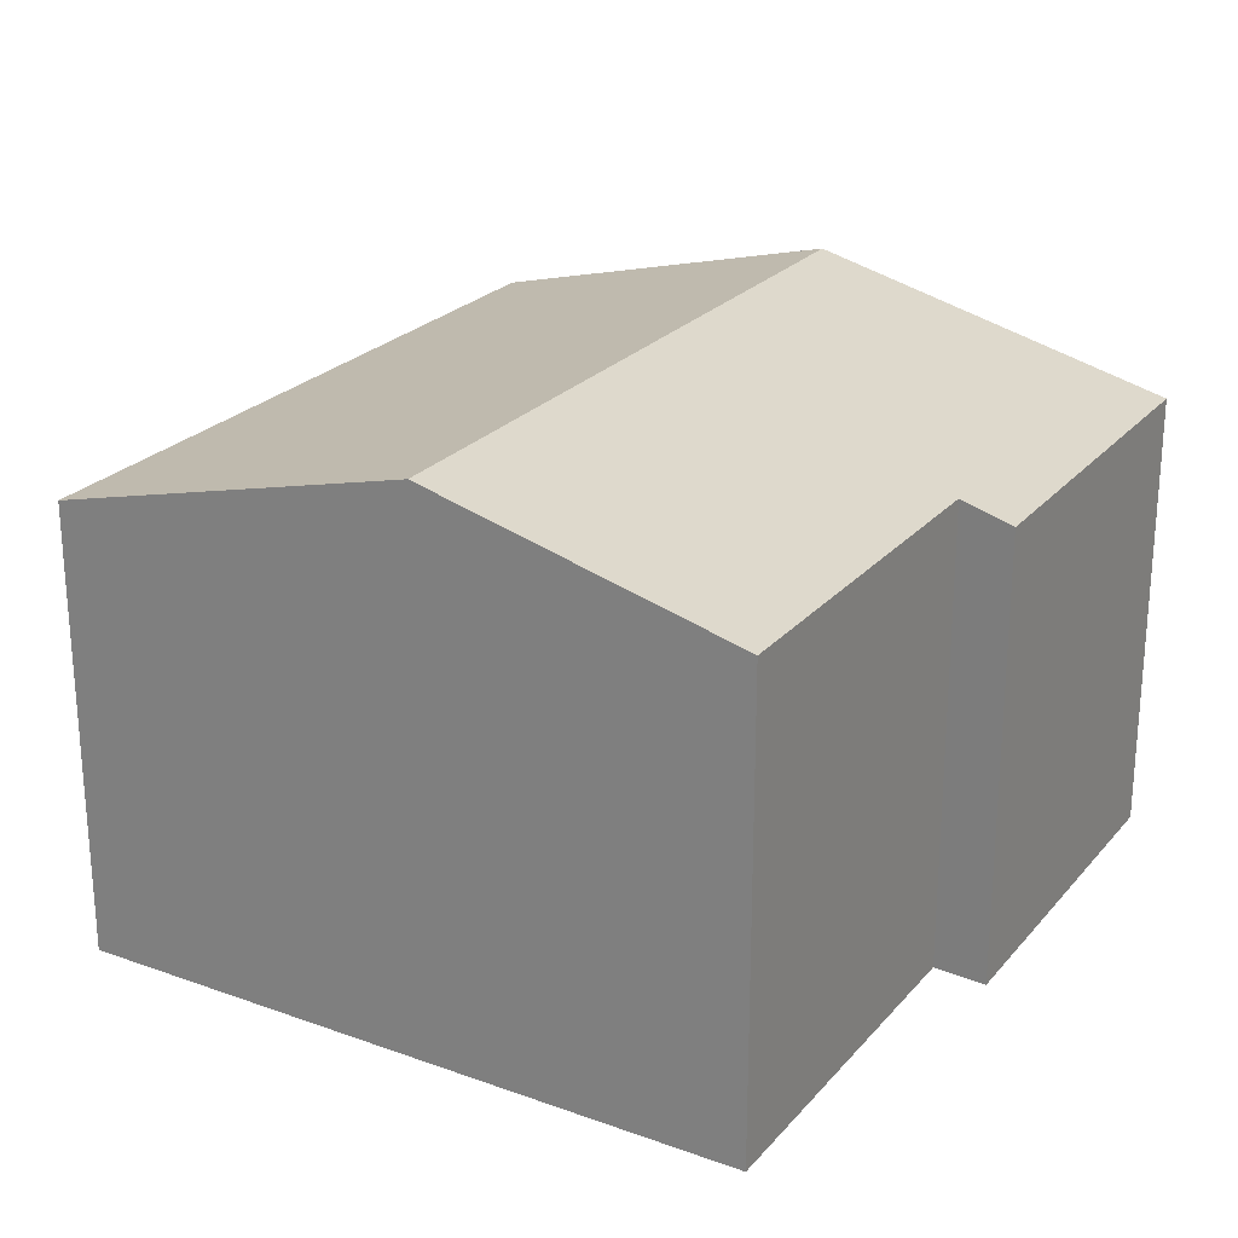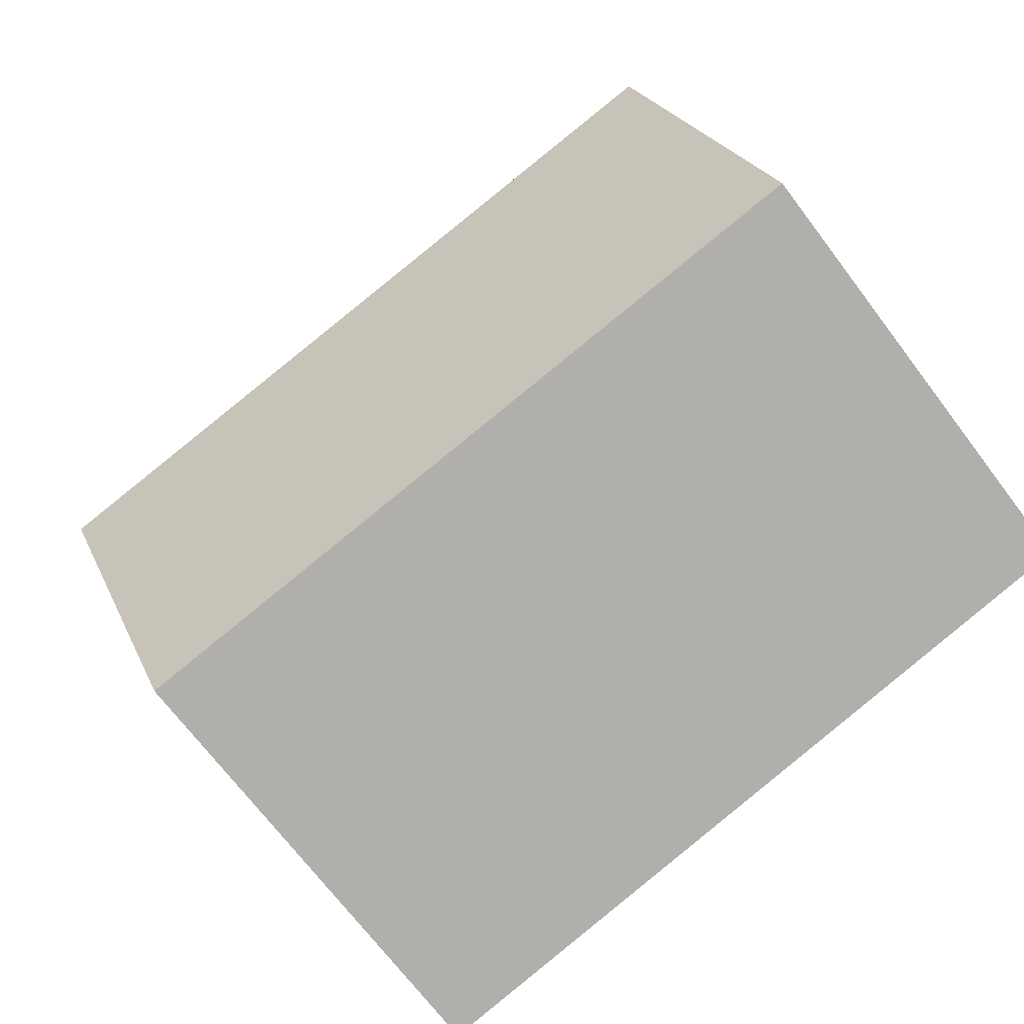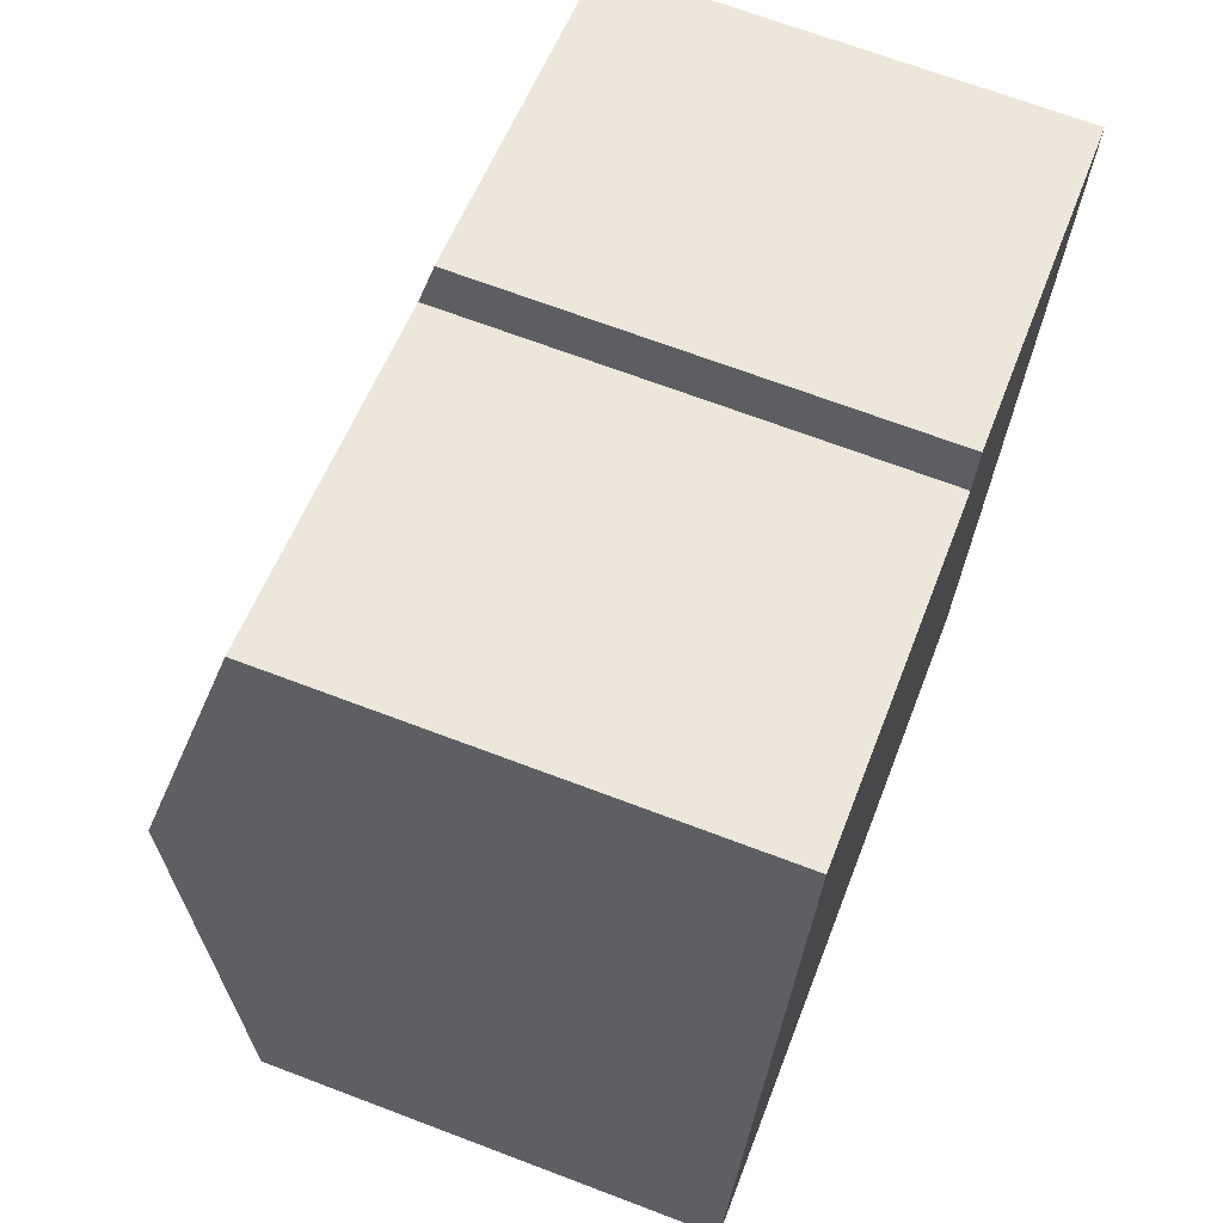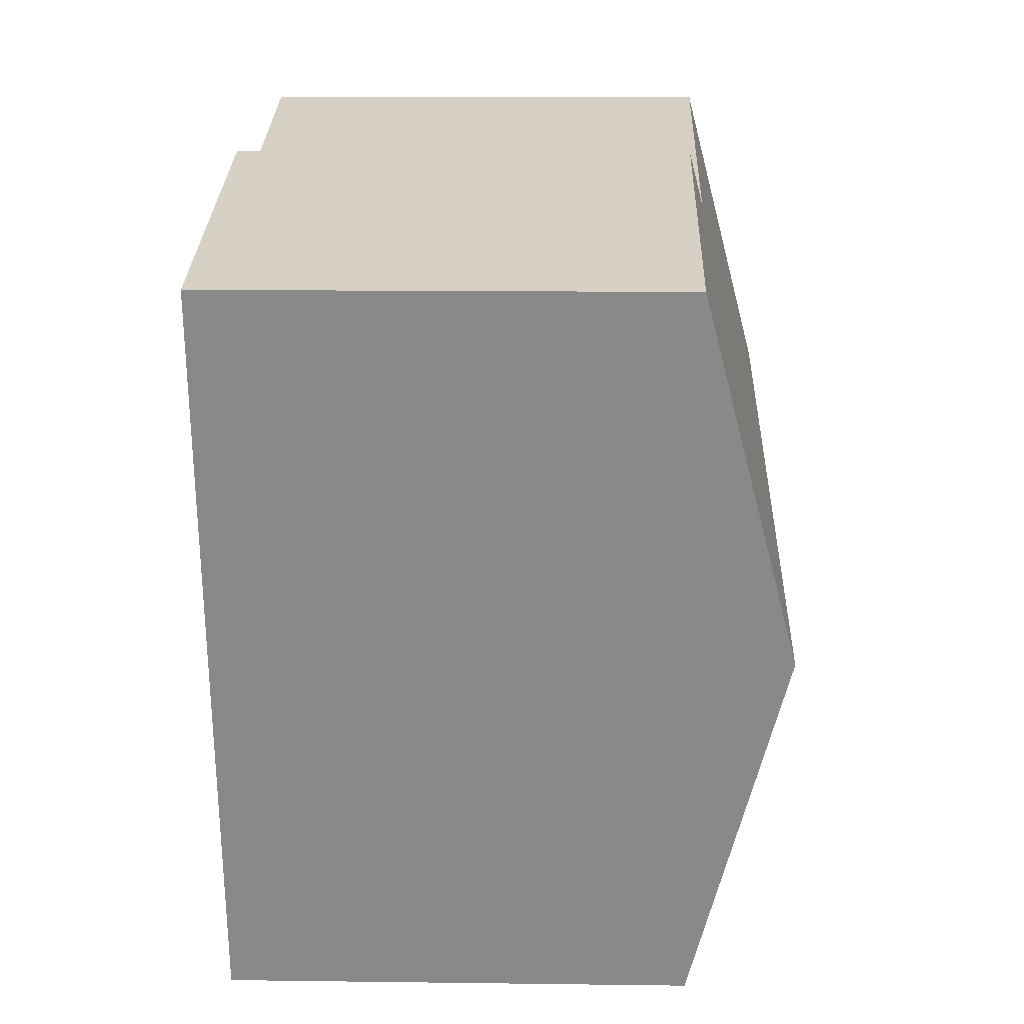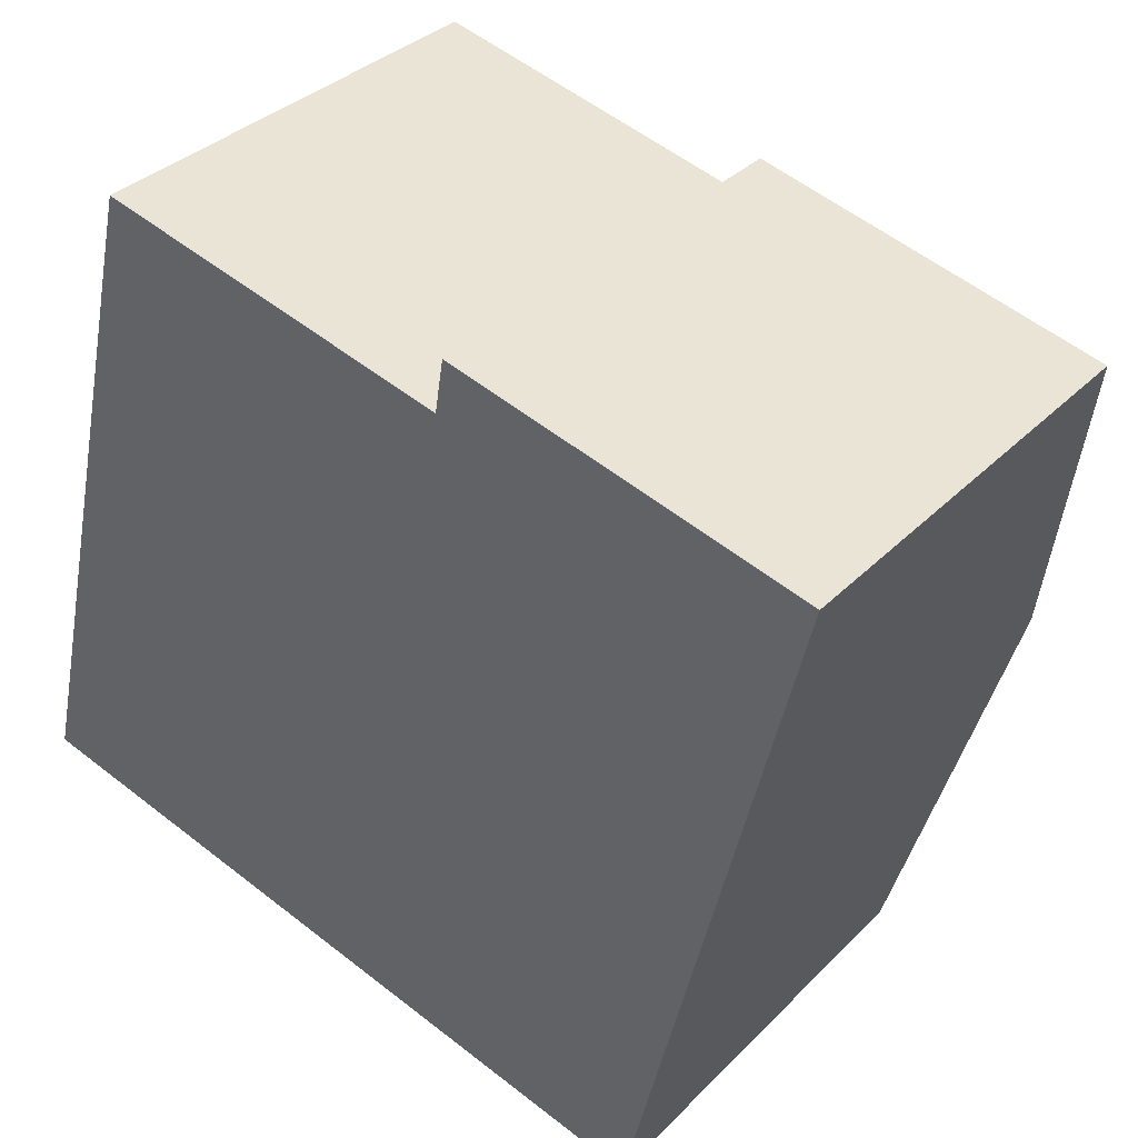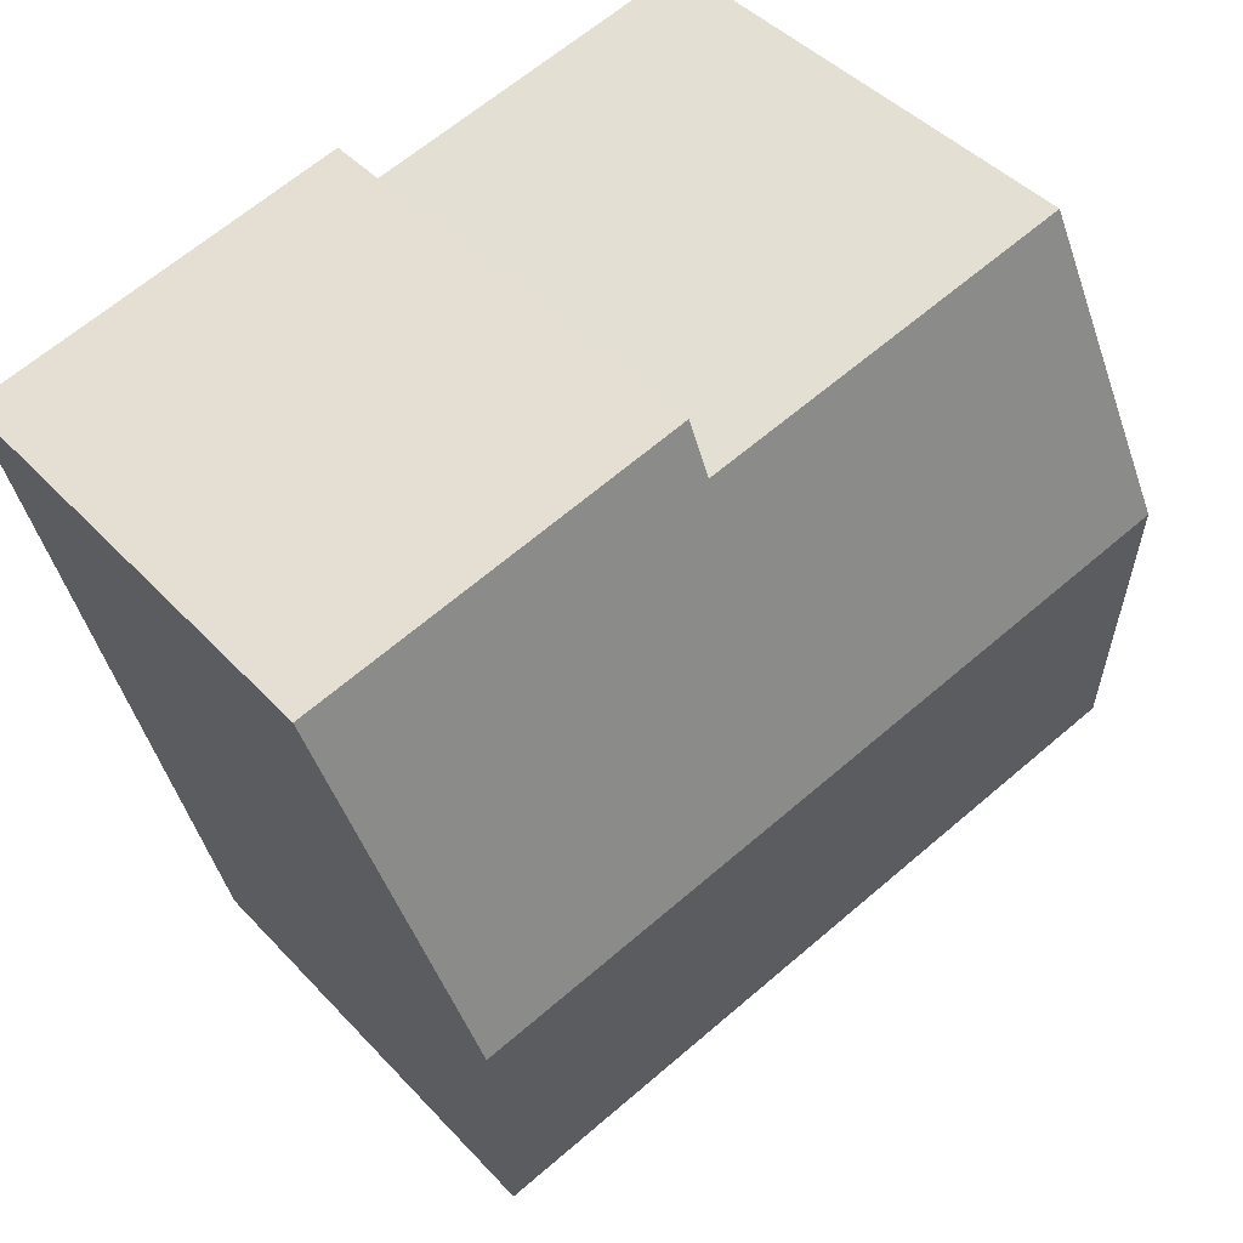
<metadata>
{"format":"obj","ext":"obj","renderer":"f3d","projection":"perspective","resolution":1024,"background":"white","views":[{"elev":24.2,"azim":-46.2,"up":"+Y"},{"elev":-69.9,"azim":-143.0,"up":"+Z"},{"elev":68.6,"azim":-69.2,"up":"+Z"},{"elev":13.2,"azim":91.7,"up":"+Z"},{"elev":34.7,"azim":37.3,"up":"+Z"},{"elev":43.5,"azim":141.0,"up":"+Z"}]}
</metadata>
<code>
v  15.98 10.89 3.766
v  10.47 9.027 12.7
v  17.7 9.032 10.93
v  10.29 9.302 11.62
v  1.689 10.89 7.217
v  3.12 9.307 13.33
v  14.25 9.03 -3.405
v  0 9.022 5.524e-16
v  14.25 2.085e-16 -3.405
v  0 0 0
v  1.689 -4.419e-16 7.217
v  3.12 -8.163e-16 13.33
v  10.29 -7.116e-16 11.62
v  10.47 -7.776e-16 12.7
v  17.7 -6.693e-16 10.93
v  15.98 -2.306e-16 3.766
g defaultobject
f 1 2 3
f 2 1 4
f 4 1 5
f 4 5 6
f 7 5 1
f 5 7 8
f 9 8 7
f 8 9 10
f 10 5 8
f 5 10 6
f 6 10 11
f 6 11 12
f 13 2 4
f 2 13 14
f 12 4 6
f 4 12 13
f 2 15 3
f 15 2 14
f 1 9 7
f 9 1 3
f 9 3 16
f 16 3 15
f 14 16 15
f 16 14 13
f 16 13 12
f 16 12 9
f 9 12 11
f 9 11 10

</code>
